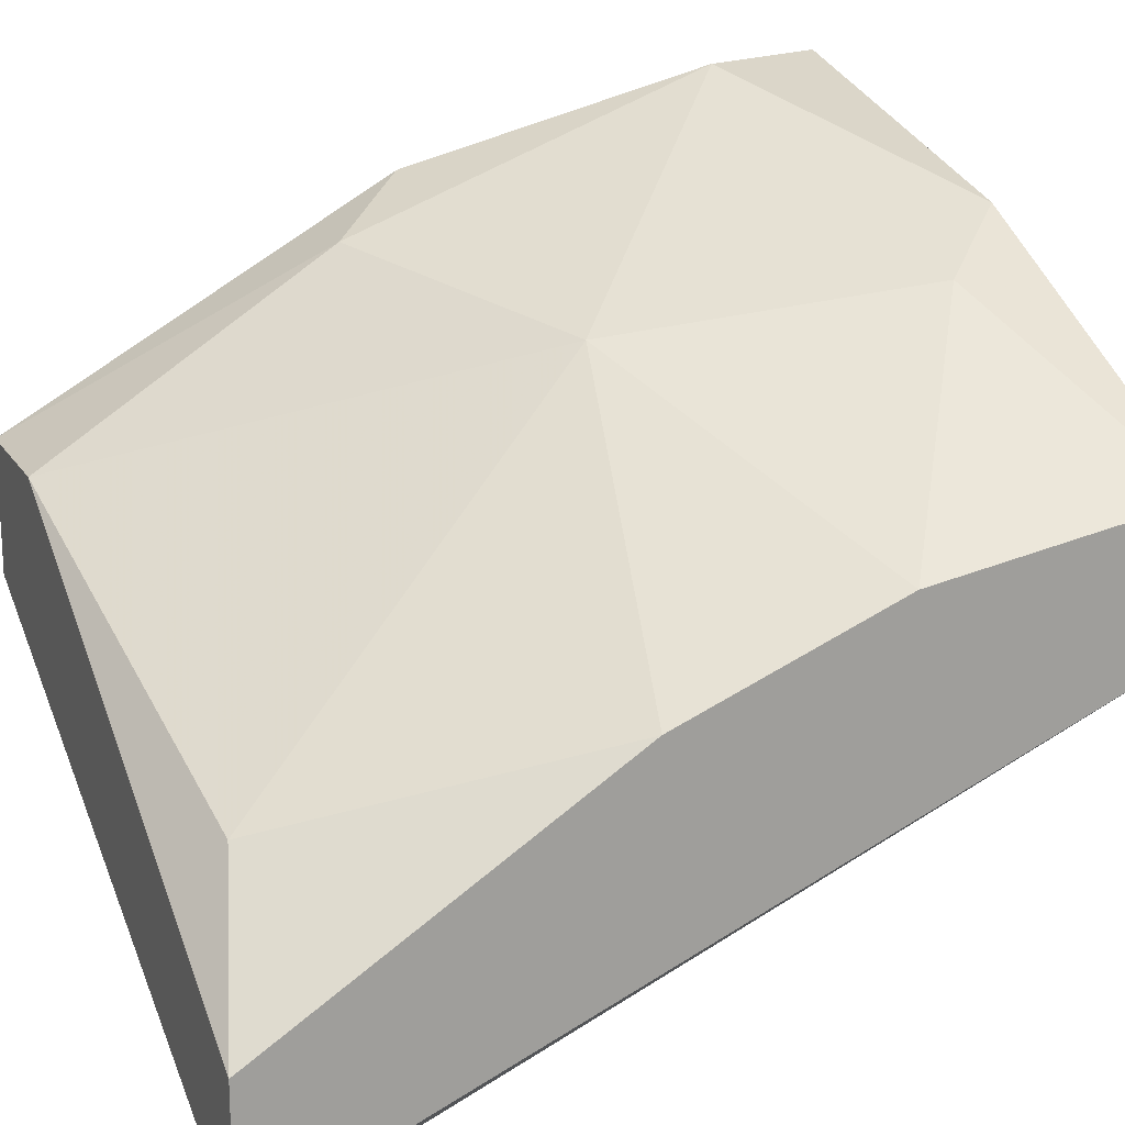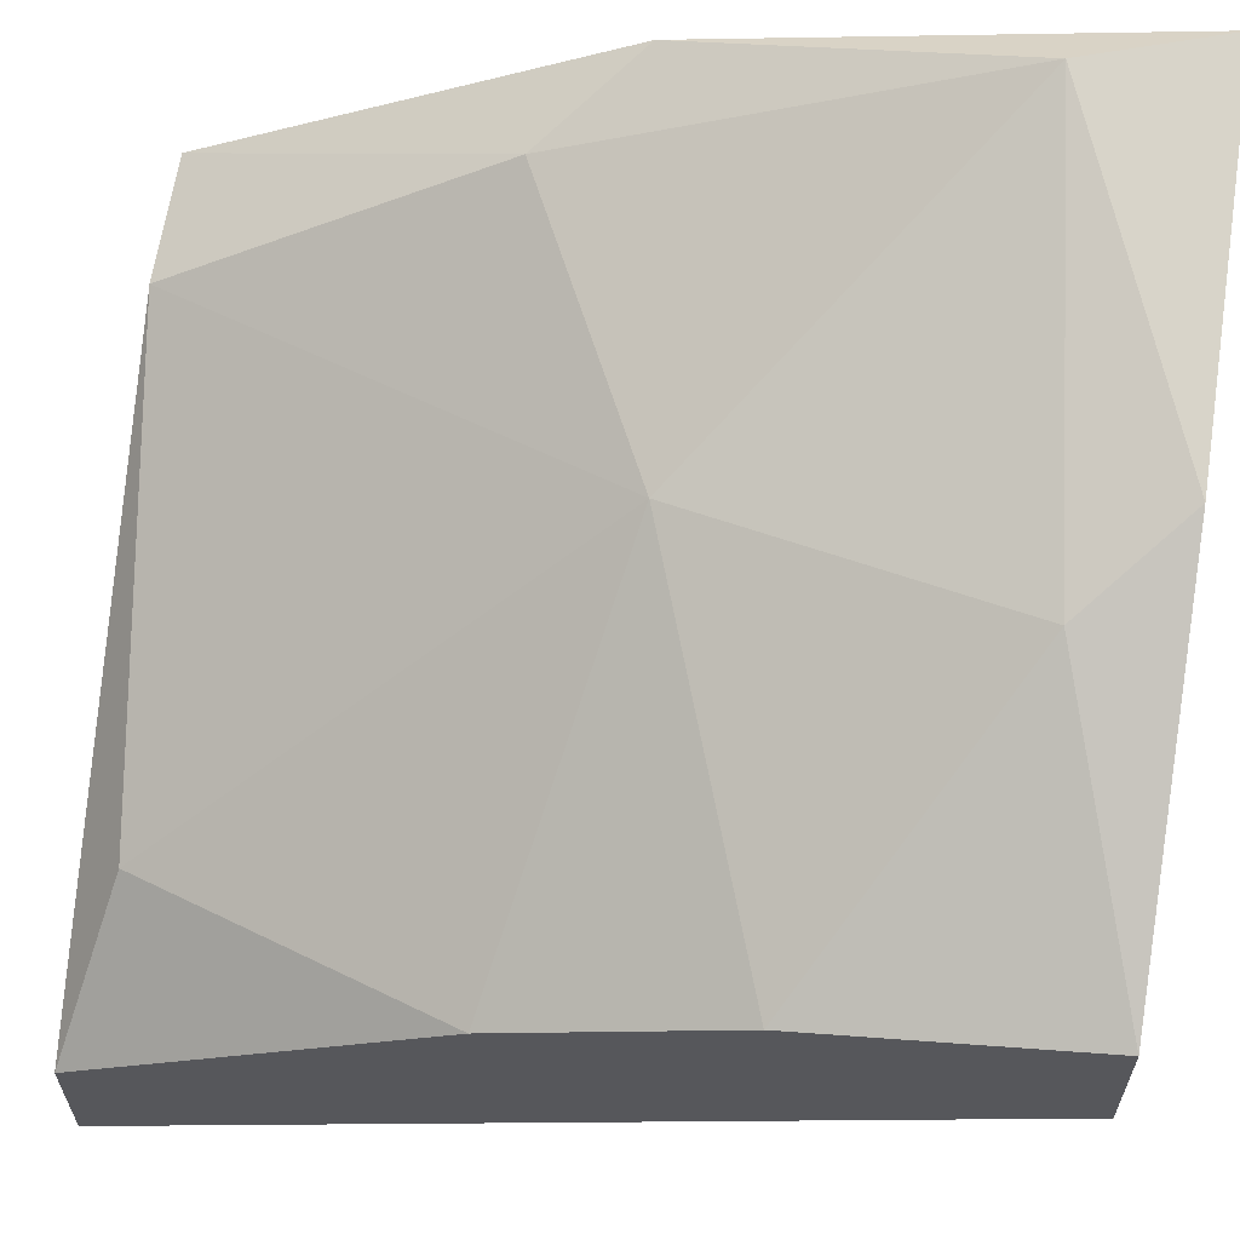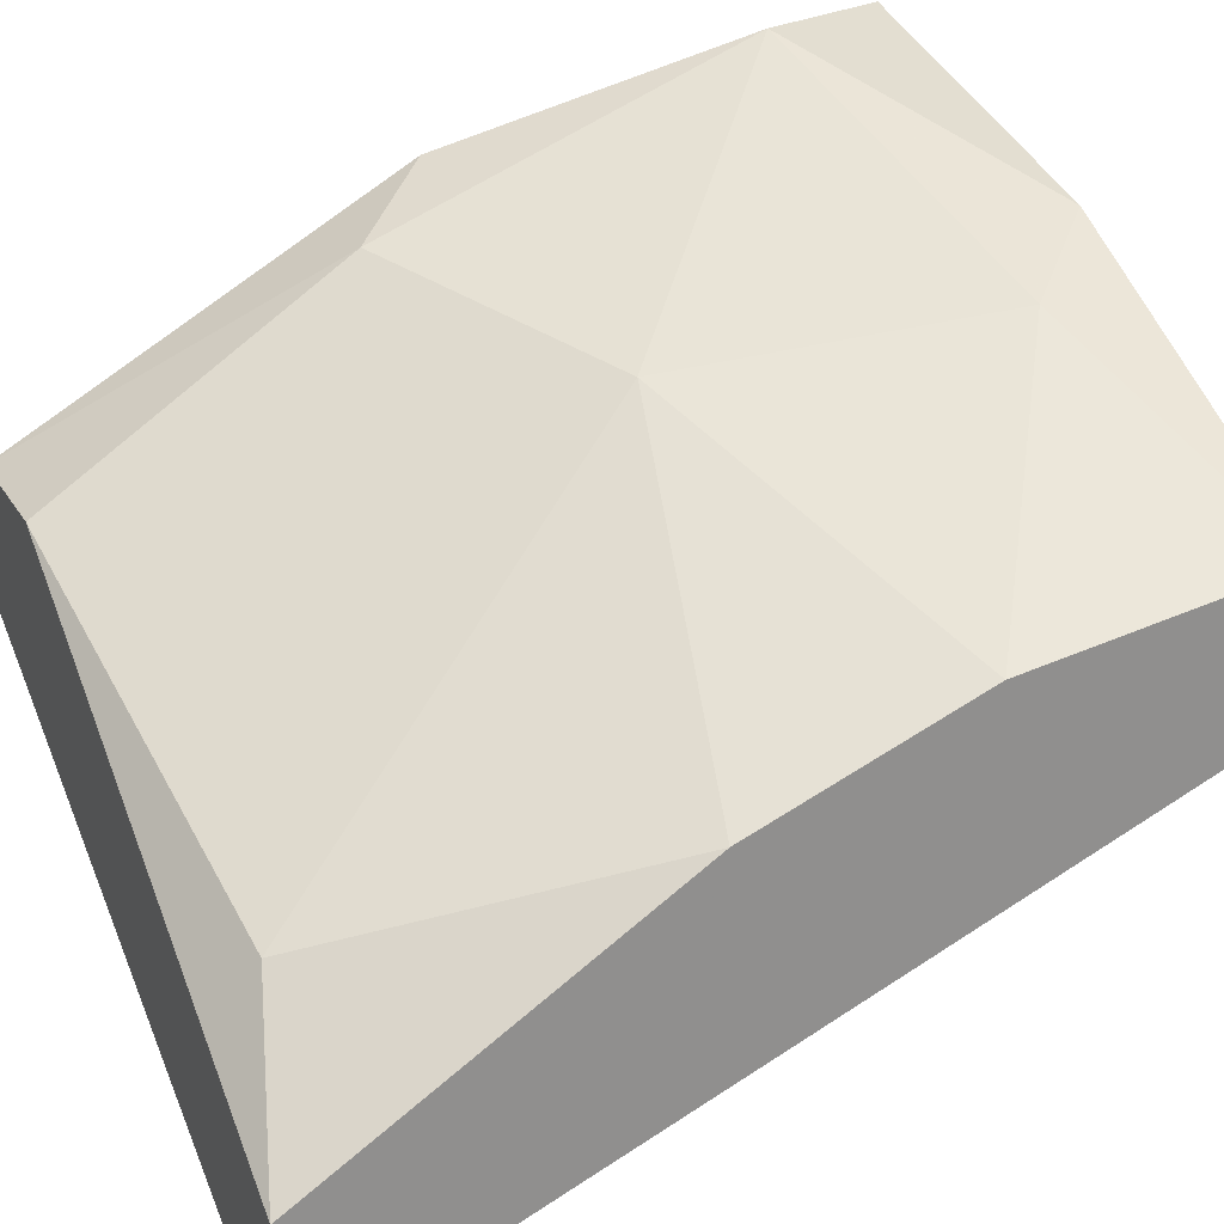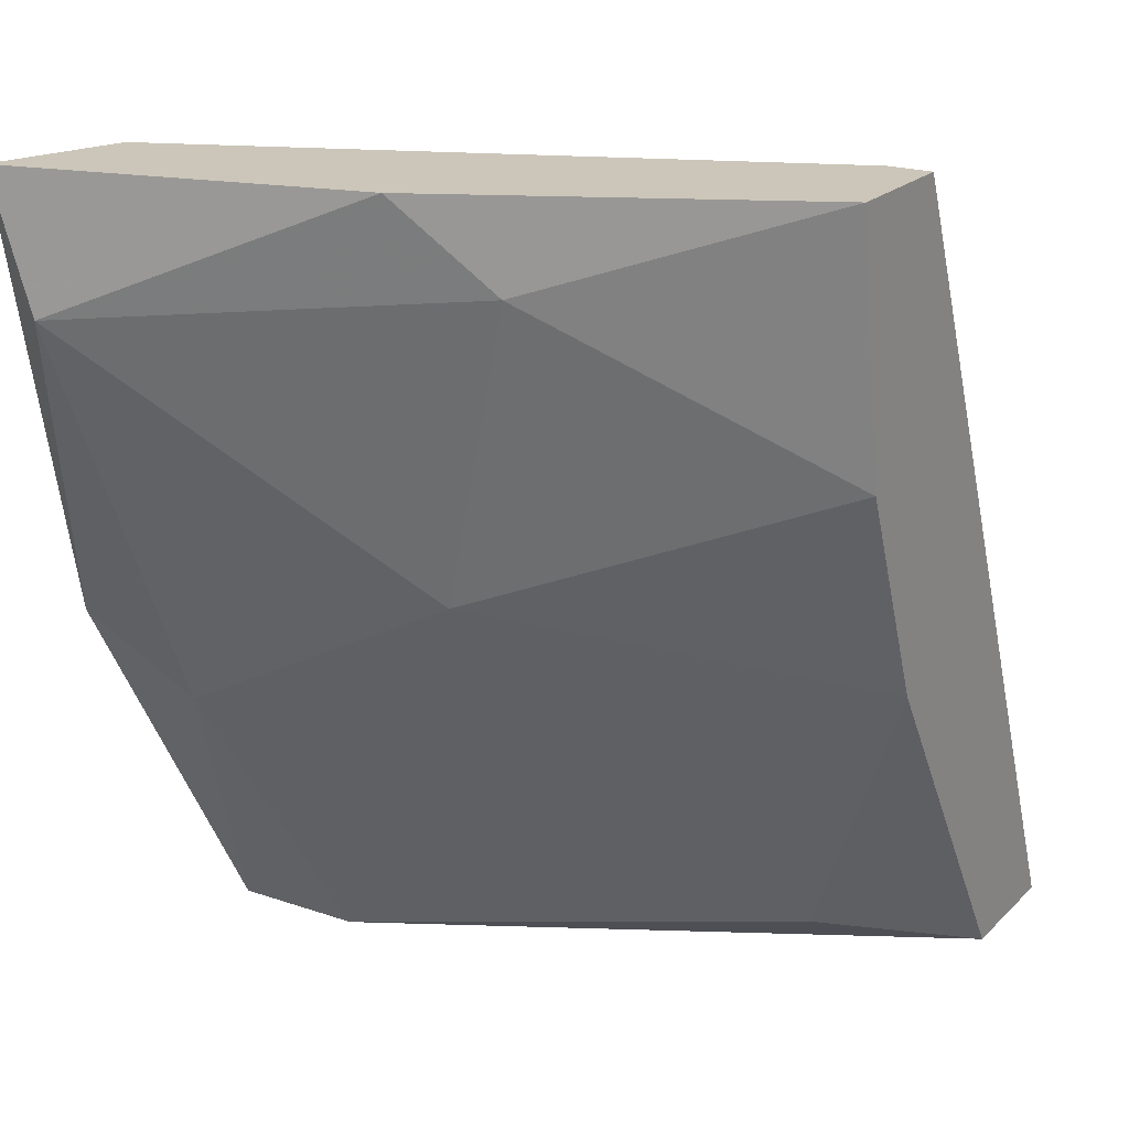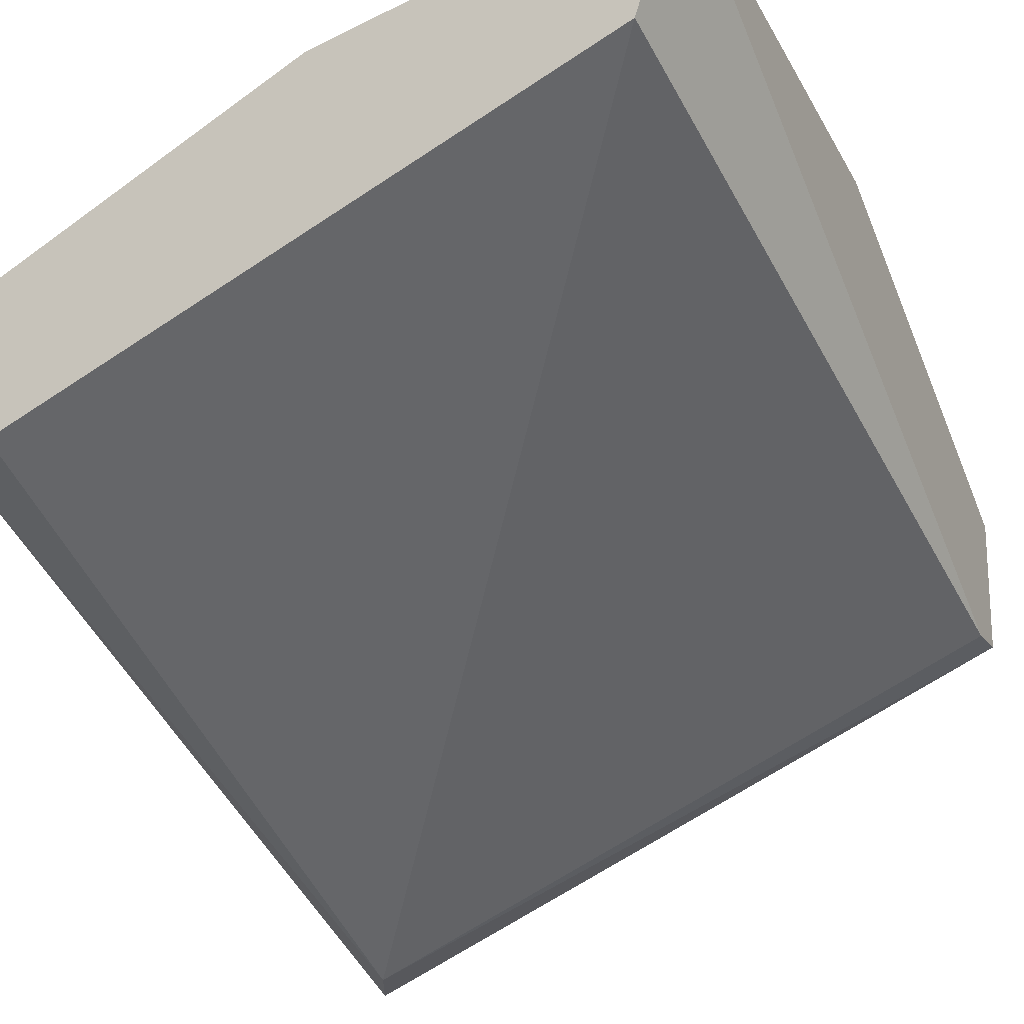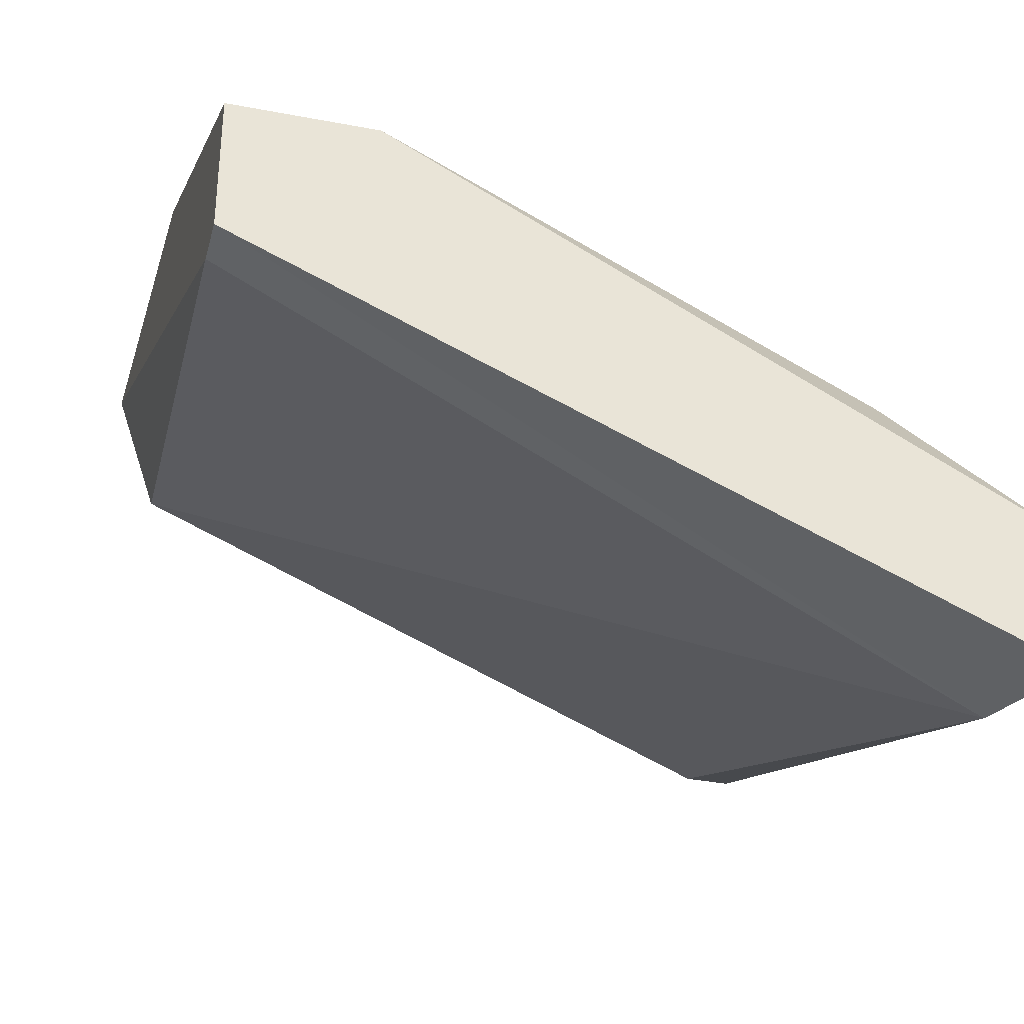
<metadata>
{"format":"obj","ext":"obj","renderer":"f3d","projection":"perspective","resolution":1024,"background":"white","views":[{"elev":18.5,"azim":-112.9,"up":"+Y"},{"elev":62.1,"azim":-82.1,"up":"+Y"},{"elev":24.9,"azim":-114.1,"up":"+Y"},{"elev":20.9,"azim":-148.5,"up":"+Z"},{"elev":-20.0,"azim":25.3,"up":"+Y"},{"elev":-35.1,"azim":165.6,"up":"+Y"}]}
</metadata>
<code>
v -0.03488 0.02717 0.04131
v -0.05255 0.007139 0.02246
v -0.05255 0.01068 0.02246
v -0.05255 0.01657 0.04485
v -0.0337 0.01539 0.02363
v -0.03488 0.02364 0.04485
v -0.03723 0.01892 0.02246
v -0.05255 0.01892 0.03777
v -0.05137 0.007139 0.02481
v -0.04312 0.02482 0.04485
v -0.04312 0.02246 0.03424
v -0.0337 0.02482 0.03306
v -0.04902 0.01421 0.02363
v -0.0337 0.02717 0.04485
v -0.05255 0.0201 0.04485
v -0.0337 0.01892 0.02246
v -0.05137 0.01657 0.04485
v -0.05255 0.01657 0.03188
v -0.0337 0.01539 0.02246
v -0.03605 0.02364 0.0307
v -0.04548 0.02364 0.04248
f 15 10 21
f 3 2 4
f 2 3 7
f 3 4 8
f 4 2 9
f 5 6 9
f 4 6 10
f 7 3 13
f 11 7 13
f 6 5 14
f 10 6 14
f 1 10 14
f 5 12 14
f 12 1 14
f 8 4 15
f 4 10 15
f 2 7 16
f 12 5 16
f 6 4 17
f 4 9 17
f 9 6 17
f 3 8 18
f 8 11 18
f 13 3 18
f 11 13 18
f 9 2 19
f 5 9 19
f 2 16 19
f 16 5 19
f 11 1 20
f 7 11 20
f 1 12 20
f 16 7 20
f 12 16 20
f 10 1 21
f 11 8 21
f 1 11 21
f 8 15 21

</code>
